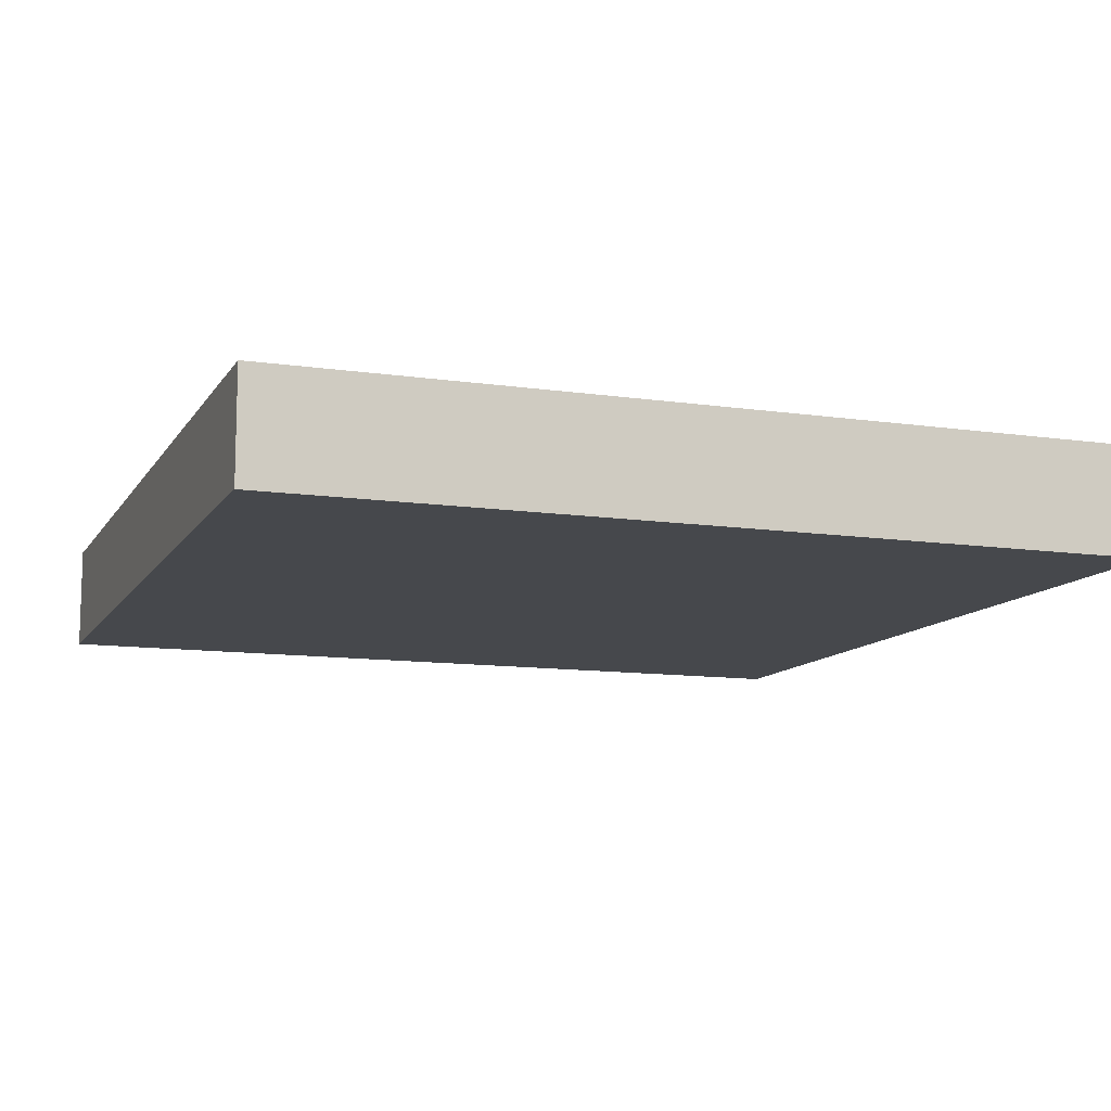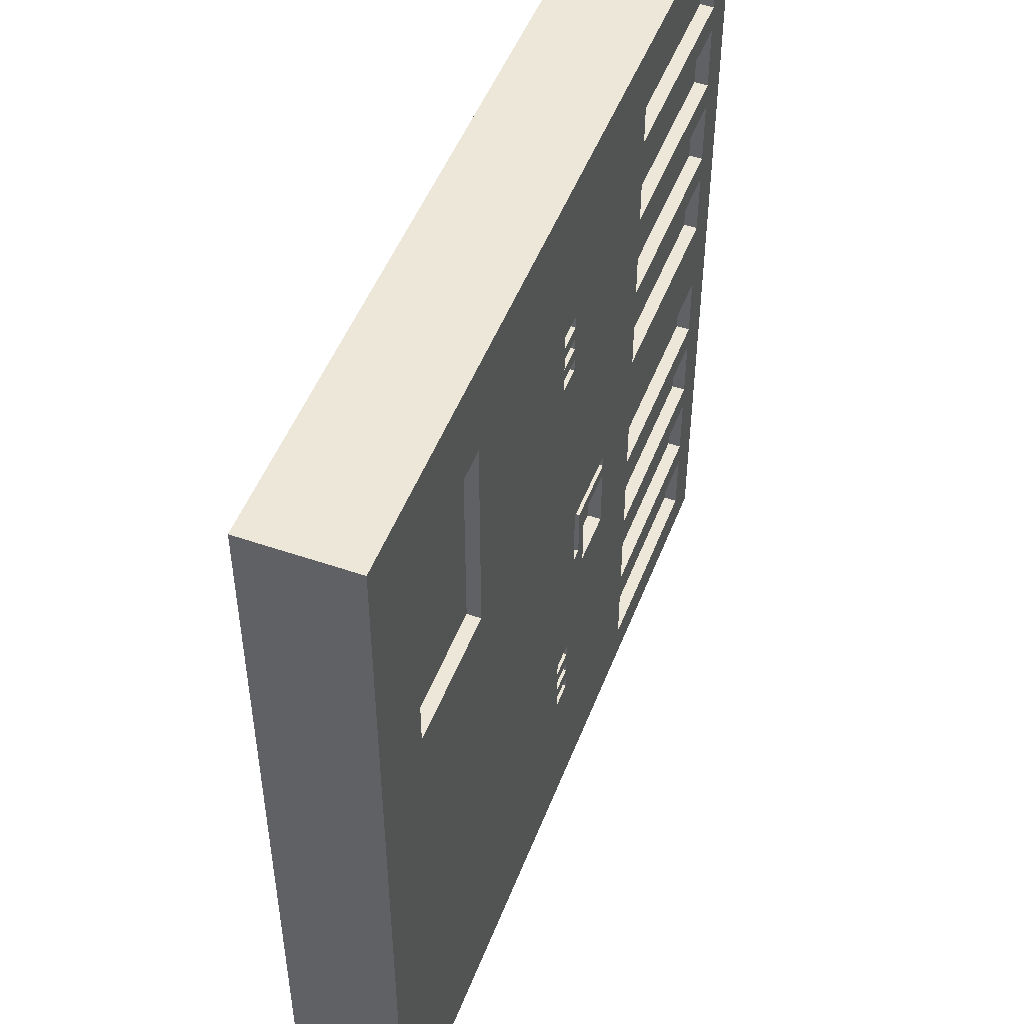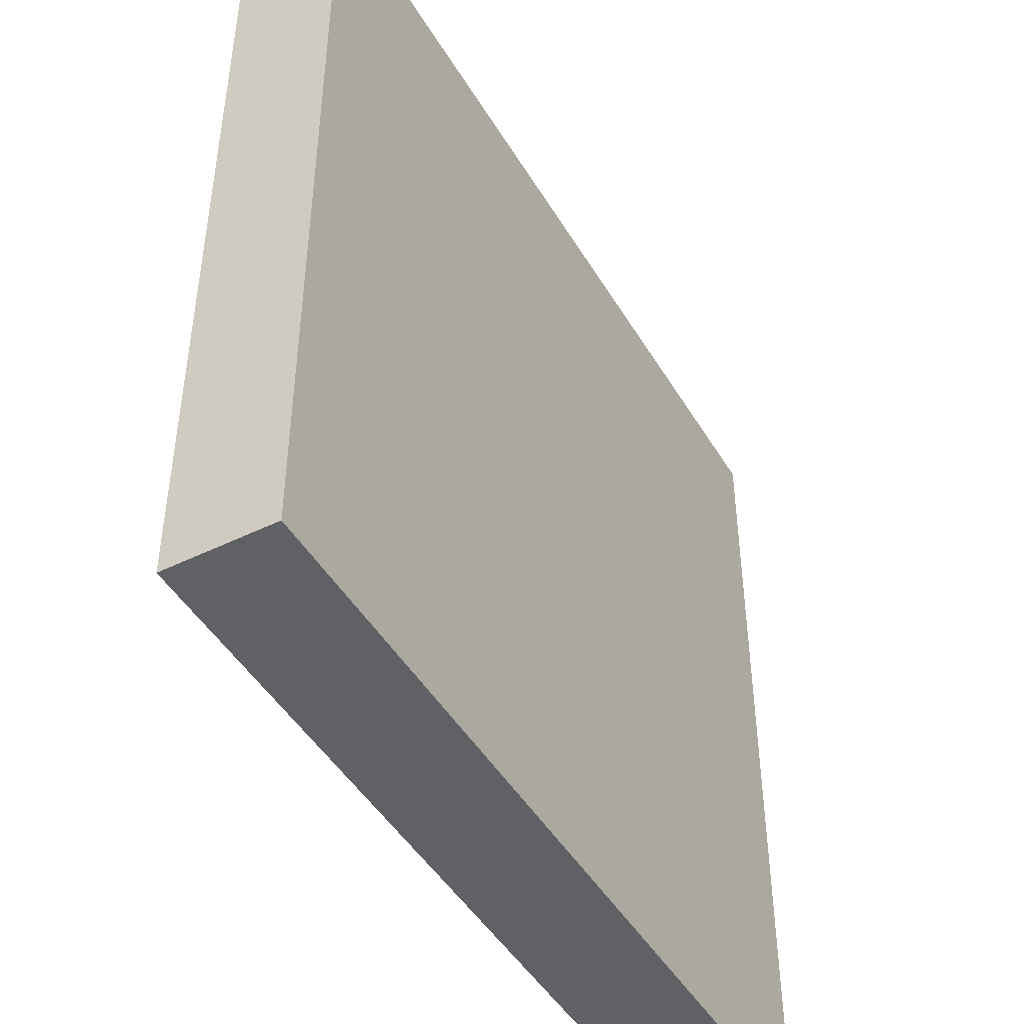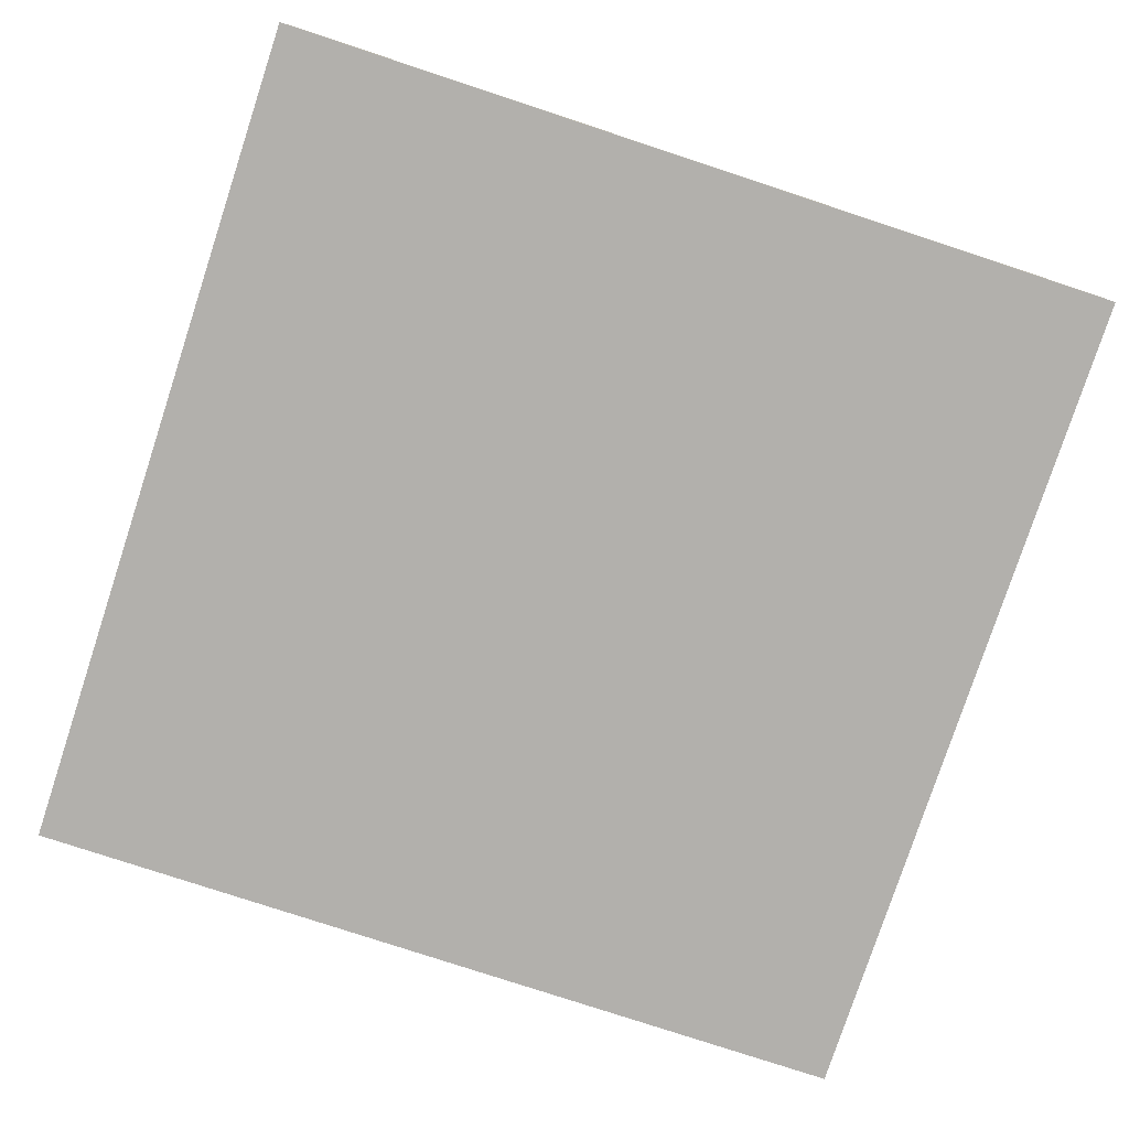
<metadata>
{"format":"obj","ext":"obj","renderer":"f3d","projection":"perspective","resolution":1024,"background":"white","views":[{"elev":-11.1,"azim":70.1,"up":"+Y"},{"elev":49.9,"azim":110.8,"up":"+Z"},{"elev":-46.4,"azim":-60.7,"up":"+Z"},{"elev":-78.7,"azim":-108.2,"up":"+Y"}]}
</metadata>
<code>
o
v -3.2 0 3.2
v -3.2 0 -3.2
v -3.2 0.8 3.2
v -3.2 0.8 -3.2
v -1.4 0.7 2.9
v -1.4 0.7 2.4
v -1.4 0.7 2.2
v -1.4 0.7 1.7
v -1.4 0.7 1.5
v -1.4 0.7 1
v -1.4 0.7 0.8
v -1.4 0.7 0.3
v -1.4 0.7 -0.3
v -1.4 0.7 -0.8
v -1.4 0.7 -1
v -1.4 0.7 -1.5
v -1.4 0.7 -1.7
v -1.4 0.7 -2.2
v -1.4 0.7 -2.4
v -1.4 0.7 -2.9
v -1.4 0.8 2.9
v -1.4 0.8 2.4
v -1.4 0.8 2.2
v -1.4 0.8 1.7
v -1.4 0.8 1.5
v -1.4 0.8 1
v -1.4 0.8 0.8
v -1.4 0.8 0.3
v -1.4 0.8 -0.3
v -1.4 0.8 -0.8
v -1.4 0.8 -1
v -1.4 0.8 -1.5
v -1.4 0.8 -1.7
v -1.4 0.8 -2.2
v -1.4 0.8 -2.4
v -1.4 0.8 -2.9
v -0.4 0.7 -0.3
v -0.4 0.7 -0.8
v -0.4 0.8 -0.3
v -0.4 0.8 -0.8
v -0.2 0.6 -0.1
v -0.2 0.6 -0.6
v -0.2 0.8 -0.1
v -0.2 0.8 -0.6
v 0.1 0.7 2
v 0.1 0.7 1.9
v 0.1 0.7 1.8
v 0.1 0.7 1.7
v 0.1 0.7 1.6
v 0.1 0.7 1.5
v 0.1 0.7 -1.5
v 0.1 0.7 -1.6
v 0.1 0.7 -1.7
v 0.1 0.7 -1.8
v 0.1 0.7 -1.9
v 0.1 0.7 -2
v 0.1 0.8 2
v 0.1 0.8 1.9
v 0.1 0.8 1.8
v 0.1 0.8 1.7
v 0.1 0.8 1.6
v 0.1 0.8 1.5
v 0.1 0.8 -1.5
v 0.1 0.8 -1.6
v 0.1 0.8 -1.7
v 0.1 0.8 -1.8
v 0.1 0.8 -1.9
v 0.1 0.8 -2
v 2.6 0.7 2.5
v 2.6 0.7 0.9
v 2.6 0.8 2.5
v 2.6 0.8 0.9
v -2.9 0.7 2.9
v -2.9 0.7 2.4
v -2.9 0.7 2.2
v -2.9 0.7 1.7
v -2.9 0.7 1.5
v -2.9 0.7 1
v -2.9 0.7 0.8
v -2.9 0.7 0.3
v -2.9 0.7 -0.3
v -2.9 0.7 -0.8
v -2.9 0.7 -1
v -2.9 0.7 -1.5
v -2.9 0.7 -1.7
v -2.9 0.7 -2.2
v -2.9 0.7 -2.4
v -2.9 0.7 -2.9
v -2.9 0.8 2.9
v -2.9 0.8 2.4
v -2.9 0.8 2.2
v -2.9 0.8 1.7
v -2.9 0.8 1.5
v -2.9 0.8 1
v -2.9 0.8 0.8
v -2.9 0.8 0.3
v -2.9 0.8 -0.3
v -2.9 0.8 -0.8
v -2.9 0.8 -1
v -2.9 0.8 -1.5
v -2.9 0.8 -1.7
v -2.9 0.8 -2.2
v -2.9 0.8 -2.4
v -2.9 0.8 -2.9
v -0.8 0.7 -0.1
v -0.8 0.7 -0.2
v -0.8 0.7 -0.3
v -0.8 0.7 -0.8
v -0.8 0.8 -0.1
v -0.8 0.8 -0.2
v -0.8 0.8 -0.3
v -0.8 0.8 -0.8
v -0.3 0.6 -0.1
v -0.3 0.6 -0.6
v -0.3 0.7 -0.1
v -0.3 0.7 -0.2
v -0.3 0.8 -0.2
v -0.3 0.8 -0.6
v -0.1 0.7 2
v -0.1 0.7 1.9
v -0.1 0.7 1.8
v -0.1 0.7 1.7
v -0.1 0.7 1.6
v -0.1 0.7 1.5
v -0.1 0.7 -1.5
v -0.1 0.7 -1.6
v -0.1 0.7 -1.7
v -0.1 0.7 -1.8
v -0.1 0.7 -1.9
v -0.1 0.7 -2
v -0.1 0.8 2
v -0.1 0.8 1.9
v -0.1 0.8 1.8
v -0.1 0.8 1.7
v -0.1 0.8 1.6
v -0.1 0.8 1.5
v -0.1 0.8 -1.5
v -0.1 0.8 -1.6
v -0.1 0.8 -1.7
v -0.1 0.8 -1.8
v -0.1 0.8 -1.9
v -0.1 0.8 -2
v 1.6 0.7 2.5
v 1.6 0.7 0.9
v 1.6 0.8 2.5
v 1.6 0.8 0.9
v 3.2 0 3.2
v 3.2 0 -3.2
v 3.2 0.8 3.2
v 3.2 0.8 -3.2
v -3.2 0 3.2
v -3.2 0.8 3.2
v 3.2 0 3.2
v 3.2 0.8 3.2
v -2.9 0.7 2.4
v -2.9 0.8 2.4
v -1.4 0.7 2.4
v -1.4 0.8 2.4
v -0.1 0.7 1.9
v -0.1 0.8 1.9
v 0.1 0.7 1.9
v 0.1 0.8 1.9
v -2.9 0.7 1.7
v -2.9 0.8 1.7
v -1.4 0.7 1.7
v -1.4 0.8 1.7
v -0.1 0.7 1.7
v -0.1 0.8 1.7
v 0.1 0.7 1.7
v 0.1 0.8 1.7
v -0.1 0.7 1.5
v -0.1 0.8 1.5
v 0.1 0.7 1.5
v 0.1 0.8 1.5
v -2.9 0.7 1
v -2.9 0.8 1
v -1.4 0.7 1
v -1.4 0.8 1
v 1.6 0.7 0.9
v 1.6 0.8 0.9
v 2.6 0.7 0.9
v 2.6 0.8 0.9
v -2.9 0.7 0.3
v -2.9 0.8 0.3
v -1.4 0.7 0.3
v -1.4 0.8 0.3
v -0.8 0.7 -0.2
v -0.8 0.8 -0.2
v -0.3 0.7 -0.2
v -0.3 0.8 -0.2
v -0.3 0.6 -0.6
v -0.3 0.8 -0.6
v -0.2 0.6 -0.6
v -0.2 0.8 -0.6
v -2.9 0.7 -0.8
v -2.9 0.8 -0.8
v -1.4 0.7 -0.8
v -1.4 0.8 -0.8
v -0.8 0.7 -0.8
v -0.8 0.8 -0.8
v -0.4 0.7 -0.8
v -0.4 0.8 -0.8
v -2.9 0.7 -1.5
v -2.9 0.8 -1.5
v -1.4 0.7 -1.5
v -1.4 0.8 -1.5
v -0.1 0.7 -1.6
v -0.1 0.8 -1.6
v 0.1 0.7 -1.6
v 0.1 0.8 -1.6
v -0.1 0.7 -1.8
v -0.1 0.8 -1.8
v 0.1 0.7 -1.8
v 0.1 0.8 -1.8
v -0.1 0.7 -2
v -0.1 0.8 -2
v 0.1 0.7 -2
v 0.1 0.8 -2
v -2.9 0.7 -2.2
v -2.9 0.8 -2.2
v -1.4 0.7 -2.2
v -1.4 0.8 -2.2
v -2.9 0.7 -2.9
v -2.9 0.8 -2.9
v -1.4 0.7 -2.9
v -1.4 0.8 -2.9
v -2.9 0.7 2.9
v -2.9 0.8 2.9
v -1.4 0.7 2.9
v -1.4 0.8 2.9
v 1.6 0.7 2.5
v 1.6 0.8 2.5
v 2.6 0.7 2.5
v 2.6 0.8 2.5
v -2.9 0.7 2.2
v -2.9 0.8 2.2
v -1.4 0.7 2.2
v -1.4 0.8 2.2
v -0.1 0.7 2
v -0.1 0.8 2
v 0.1 0.7 2
v 0.1 0.8 2
v -0.1 0.7 1.8
v -0.1 0.8 1.8
v 0.1 0.7 1.8
v 0.1 0.8 1.8
v -0.1 0.7 1.6
v -0.1 0.8 1.6
v 0.1 0.7 1.6
v 0.1 0.8 1.6
v -2.9 0.7 1.5
v -2.9 0.8 1.5
v -1.4 0.7 1.5
v -1.4 0.8 1.5
v -2.9 0.7 0.8
v -2.9 0.8 0.8
v -1.4 0.7 0.8
v -1.4 0.8 0.8
v -0.8 0.7 -0.1
v -0.8 0.8 -0.1
v -0.3 0.6 -0.1
v -0.3 0.7 -0.1
v -0.2 0.6 -0.1
v -0.2 0.8 -0.1
v -2.9 0.7 -0.3
v -2.9 0.8 -0.3
v -1.4 0.7 -0.3
v -1.4 0.8 -0.3
v -0.8 0.7 -0.3
v -0.8 0.8 -0.3
v -0.4 0.7 -0.3
v -0.4 0.8 -0.3
v -2.9 0.7 -1
v -2.9 0.8 -1
v -1.4 0.7 -1
v -1.4 0.8 -1
v -0.1 0.7 -1.5
v -0.1 0.8 -1.5
v 0.1 0.7 -1.5
v 0.1 0.8 -1.5
v -2.9 0.7 -1.7
v -2.9 0.8 -1.7
v -1.4 0.7 -1.7
v -1.4 0.8 -1.7
v -0.1 0.7 -1.7
v -0.1 0.8 -1.7
v 0.1 0.7 -1.7
v 0.1 0.8 -1.7
v -0.1 0.7 -1.9
v -0.1 0.8 -1.9
v 0.1 0.7 -1.9
v 0.1 0.8 -1.9
v -2.9 0.7 -2.4
v -2.9 0.8 -2.4
v -1.4 0.7 -2.4
v -1.4 0.8 -2.4
v -3.2 0 -3.2
v -3.2 0.8 -3.2
v 3.2 0 -3.2
v 3.2 0.8 -3.2
v -3.2 0 3.2
v 3.2 0 3.2
v -3.2 0 -3.2
v 3.2 0 -3.2
v -0.3 0.6 -0.1
v -0.2 0.6 -0.1
v -0.3 0.6 -0.6
v -0.2 0.6 -0.6
v -2.9 0.7 2.9
v -1.4 0.7 2.9
v 1.6 0.7 2.5
v 2.6 0.7 2.5
v -2.9 0.7 2.4
v -1.4 0.7 2.4
v -2.9 0.7 2.2
v -1.4 0.7 2.2
v -0.1 0.7 2
v 0.1 0.7 2
v -0.1 0.7 1.9
v 0.1 0.7 1.9
v -0.1 0.7 1.8
v 0.1 0.7 1.8
v -2.9 0.7 1.7
v -1.4 0.7 1.7
v -0.1 0.7 1.7
v 0.1 0.7 1.7
v -0.1 0.7 1.6
v 0.1 0.7 1.6
v -2.9 0.7 1.5
v -1.4 0.7 1.5
v -0.1 0.7 1.5
v 0.1 0.7 1.5
v -2.9 0.7 1
v -1.4 0.7 1
v 1.6 0.7 0.9
v 2.6 0.7 0.9
v -2.9 0.7 0.8
v -1.4 0.7 0.8
v -2.9 0.7 0.3
v -1.4 0.7 0.3
v -0.8 0.7 -0.1
v -0.3 0.7 -0.1
v -0.8 0.7 -0.2
v -0.3 0.7 -0.2
v -2.9 0.7 -0.3
v -1.4 0.7 -0.3
v -0.8 0.7 -0.3
v -0.4 0.7 -0.3
v -2.9 0.7 -0.8
v -1.4 0.7 -0.8
v -0.8 0.7 -0.8
v -0.4 0.7 -0.8
v -2.9 0.7 -1
v -1.4 0.7 -1
v -2.9 0.7 -1.5
v -1.4 0.7 -1.5
v -0.1 0.7 -1.5
v 0.1 0.7 -1.5
v -0.1 0.7 -1.6
v 0.1 0.7 -1.6
v -2.9 0.7 -1.7
v -1.4 0.7 -1.7
v -0.1 0.7 -1.7
v 0.1 0.7 -1.7
v -0.1 0.7 -1.8
v 0.1 0.7 -1.8
v -0.1 0.7 -1.9
v 0.1 0.7 -1.9
v -0.1 0.7 -2
v 0.1 0.7 -2
v -2.9 0.7 -2.2
v -1.4 0.7 -2.2
v -2.9 0.7 -2.4
v -1.4 0.7 -2.4
v -2.9 0.7 -2.9
v -1.4 0.7 -2.9
v -3.2 0.8 3.2
v 3.2 0.8 3.2
v -2.9 0.8 2.9
v -1.4 0.8 2.9
v 1.6 0.8 2.5
v 2.6 0.8 2.5
v -2.9 0.8 2.4
v -1.4 0.8 2.4
v -2.9 0.8 2.2
v -1.4 0.8 2.2
v -0.1 0.8 2
v 0.1 0.8 2
v -0.1 0.8 1.9
v 0.1 0.8 1.9
v -0.1 0.8 1.8
v 0.1 0.8 1.8
v -2.9 0.8 1.7
v -1.4 0.8 1.7
v -0.1 0.8 1.7
v 0.1 0.8 1.7
v -0.1 0.8 1.6
v 0.1 0.8 1.6
v -2.9 0.8 1.5
v -1.4 0.8 1.5
v -0.1 0.8 1.5
v 0.1 0.8 1.5
v -2.9 0.8 1
v -1.4 0.8 1
v 1.6 0.8 0.9
v 2.6 0.8 0.9
v -2.9 0.8 0.8
v -1.4 0.8 0.8
v -2.9 0.8 0.3
v -1.4 0.8 0.3
v -0.8 0.8 -0.1
v -0.2 0.8 -0.1
v -0.8 0.8 -0.2
v -0.3 0.8 -0.2
v -2.9 0.8 -0.3
v -1.4 0.8 -0.3
v -0.8 0.8 -0.3
v -0.4 0.8 -0.3
v -0.3 0.8 -0.6
v -0.2 0.8 -0.6
v -2.9 0.8 -0.8
v -1.4 0.8 -0.8
v -0.8 0.8 -0.8
v -0.4 0.8 -0.8
v -2.9 0.8 -1
v -1.4 0.8 -1
v -2.9 0.8 -1.5
v -1.4 0.8 -1.5
v -0.1 0.8 -1.5
v 0.1 0.8 -1.5
v -0.1 0.8 -1.6
v 0.1 0.8 -1.6
v -2.9 0.8 -1.7
v -1.4 0.8 -1.7
v -0.1 0.8 -1.7
v 0.1 0.8 -1.7
v -0.1 0.8 -1.8
v 0.1 0.8 -1.8
v -0.1 0.8 -1.9
v 0.1 0.8 -1.9
v -0.1 0.8 -2
v 0.1 0.8 -2
v -2.9 0.8 -2.2
v -1.4 0.8 -2.2
v -2.9 0.8 -2.4
v -1.4 0.8 -2.4
v -2.9 0.8 -2.9
v -1.4 0.8 -2.9
v -3.2 0.8 -3.2
v 3.2 0.8 -3.2
f 3 2 1
f 4 2 3
f 21 6 5
f 22 6 21
f 23 8 7
f 24 8 23
f 25 10 9
f 26 10 25
f 27 12 11
f 28 12 27
f 29 14 13
f 30 14 29
f 31 16 15
f 32 16 31
f 33 18 17
f 34 18 33
f 35 20 19
f 36 20 35
f 39 38 37
f 40 38 39
f 43 42 41
f 44 42 43
f 57 46 45
f 58 46 57
f 59 48 47
f 60 48 59
f 61 50 49
f 62 50 61
f 63 52 51
f 64 52 63
f 65 54 53
f 66 54 65
f 67 56 55
f 68 56 67
f 71 70 69
f 72 70 71
f 73 74 89
f 89 74 90
f 75 76 91
f 91 76 92
f 77 78 93
f 93 78 94
f 79 80 95
f 95 80 96
f 81 82 97
f 97 82 98
f 83 84 99
f 99 84 100
f 85 86 101
f 101 86 102
f 87 88 103
f 103 88 104
f 105 106 109
f 109 106 110
f 107 108 111
f 111 108 112
f 113 114 115
f 115 114 116
f 116 114 117
f 117 114 118
f 119 120 131
f 131 120 132
f 121 122 133
f 133 122 134
f 123 124 135
f 135 124 136
f 125 126 137
f 137 126 138
f 127 128 139
f 139 128 140
f 129 130 141
f 141 130 142
f 143 144 145
f 145 144 146
f 147 148 149
f 149 148 150
f 153 152 151
f 154 152 153
f 157 156 155
f 158 156 157
f 161 160 159
f 162 160 161
f 165 164 163
f 166 164 165
f 169 168 167
f 170 168 169
f 173 172 171
f 174 172 173
f 177 176 175
f 178 176 177
f 181 180 179
f 182 180 181
f 185 184 183
f 186 184 185
f 189 188 187
f 190 188 189
f 193 192 191
f 194 192 193
f 197 196 195
f 198 196 197
f 201 200 199
f 202 200 201
f 205 204 203
f 206 204 205
f 209 208 207
f 210 208 209
f 213 212 211
f 214 212 213
f 217 216 215
f 218 216 217
f 221 220 219
f 222 220 221
f 225 224 223
f 226 224 225
f 227 228 229
f 229 228 230
f 231 232 233
f 233 232 234
f 235 236 237
f 237 236 238
f 239 240 241
f 241 240 242
f 243 244 245
f 245 244 246
f 247 248 249
f 249 248 250
f 251 252 253
f 253 252 254
f 255 256 257
f 257 256 258
f 259 260 262
f 261 262 263
f 262 260 264
f 263 262 264
f 265 266 267
f 267 266 268
f 269 270 271
f 271 270 272
f 273 274 275
f 275 274 276
f 277 278 279
f 279 278 280
f 281 282 283
f 283 282 284
f 285 286 287
f 287 286 288
f 289 290 291
f 291 290 292
f 293 294 295
f 295 294 296
f 297 298 299
f 299 298 300
f 303 302 301
f 304 302 303
f 305 306 307
f 307 306 308
f 309 310 313
f 313 310 314
f 317 318 319
f 319 318 320
f 315 316 323
f 323 316 324
f 321 322 325
f 325 322 326
f 327 328 331
f 331 328 332
f 329 330 333
f 333 330 334
f 311 312 335
f 335 312 336
f 337 338 339
f 339 338 340
f 341 342 343
f 343 342 344
f 345 346 349
f 349 346 350
f 347 348 351
f 351 348 352
f 353 354 355
f 355 354 356
f 357 358 359
f 359 358 360
f 363 364 365
f 365 364 366
f 367 368 369
f 369 368 370
f 361 362 371
f 371 362 372
f 373 374 375
f 375 374 376
f 377 378 379
f 379 378 380
f 380 378 381
f 381 378 382
f 377 379 383
f 380 381 384
f 377 383 385
f 383 384 385
f 384 381 386
f 385 384 386
f 386 381 387
f 387 381 388
f 386 387 389
f 388 381 390
f 386 389 391
f 389 390 391
f 390 381 392
f 391 390 392
f 377 385 393
f 386 391 394
f 394 391 395
f 392 381 396
f 394 395 397
f 395 396 397
f 393 394 397
f 396 381 398
f 397 396 398
f 393 397 399
f 377 393 399
f 399 397 400
f 400 397 401
f 398 381 402
f 377 399 403
f 400 401 404
f 401 402 404
f 402 381 405
f 403 404 405
f 404 402 405
f 382 378 406
f 403 405 407
f 405 406 407
f 377 403 407
f 407 406 408
f 377 407 409
f 408 406 410
f 410 406 411
f 409 410 411
f 411 406 412
f 409 411 413
f 377 409 415
f 413 414 415
f 409 413 415
f 415 414 416
f 416 414 417
f 417 414 418
f 418 414 419
f 412 406 420
f 377 415 421
f 416 417 422
f 422 417 423
f 418 419 424
f 419 420 424
f 422 423 425
f 423 424 425
f 421 422 425
f 377 421 425
f 425 424 426
f 377 425 427
f 426 424 428
f 424 420 429
f 420 406 429
f 428 424 429
f 429 406 430
f 427 428 431
f 428 429 431
f 430 406 432
f 427 431 433
f 431 432 433
f 377 427 433
f 433 432 434
f 434 432 435
f 432 406 436
f 435 432 436
f 434 435 437
f 436 406 438
f 434 437 439
f 437 438 439
f 438 406 440
f 439 438 440
f 434 439 441
f 440 406 442
f 377 433 443
f 434 441 444
f 441 442 444
f 377 443 445
f 443 444 445
f 444 442 446
f 445 444 446
f 377 445 447
f 446 442 448
f 377 447 449
f 447 448 449
f 406 378 450
f 449 448 450
f 448 442 450
f 442 406 450

</code>
